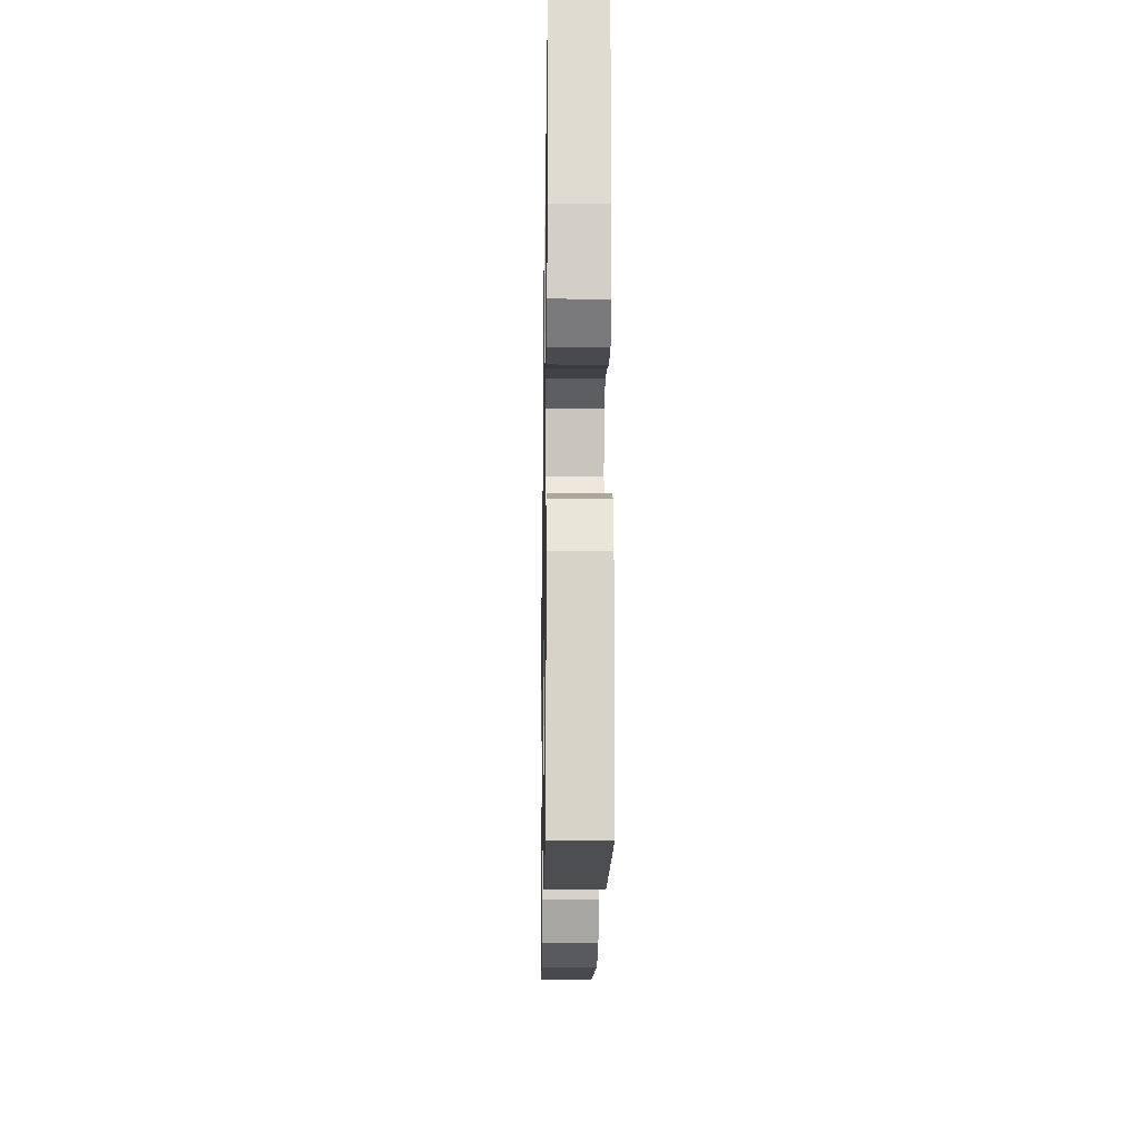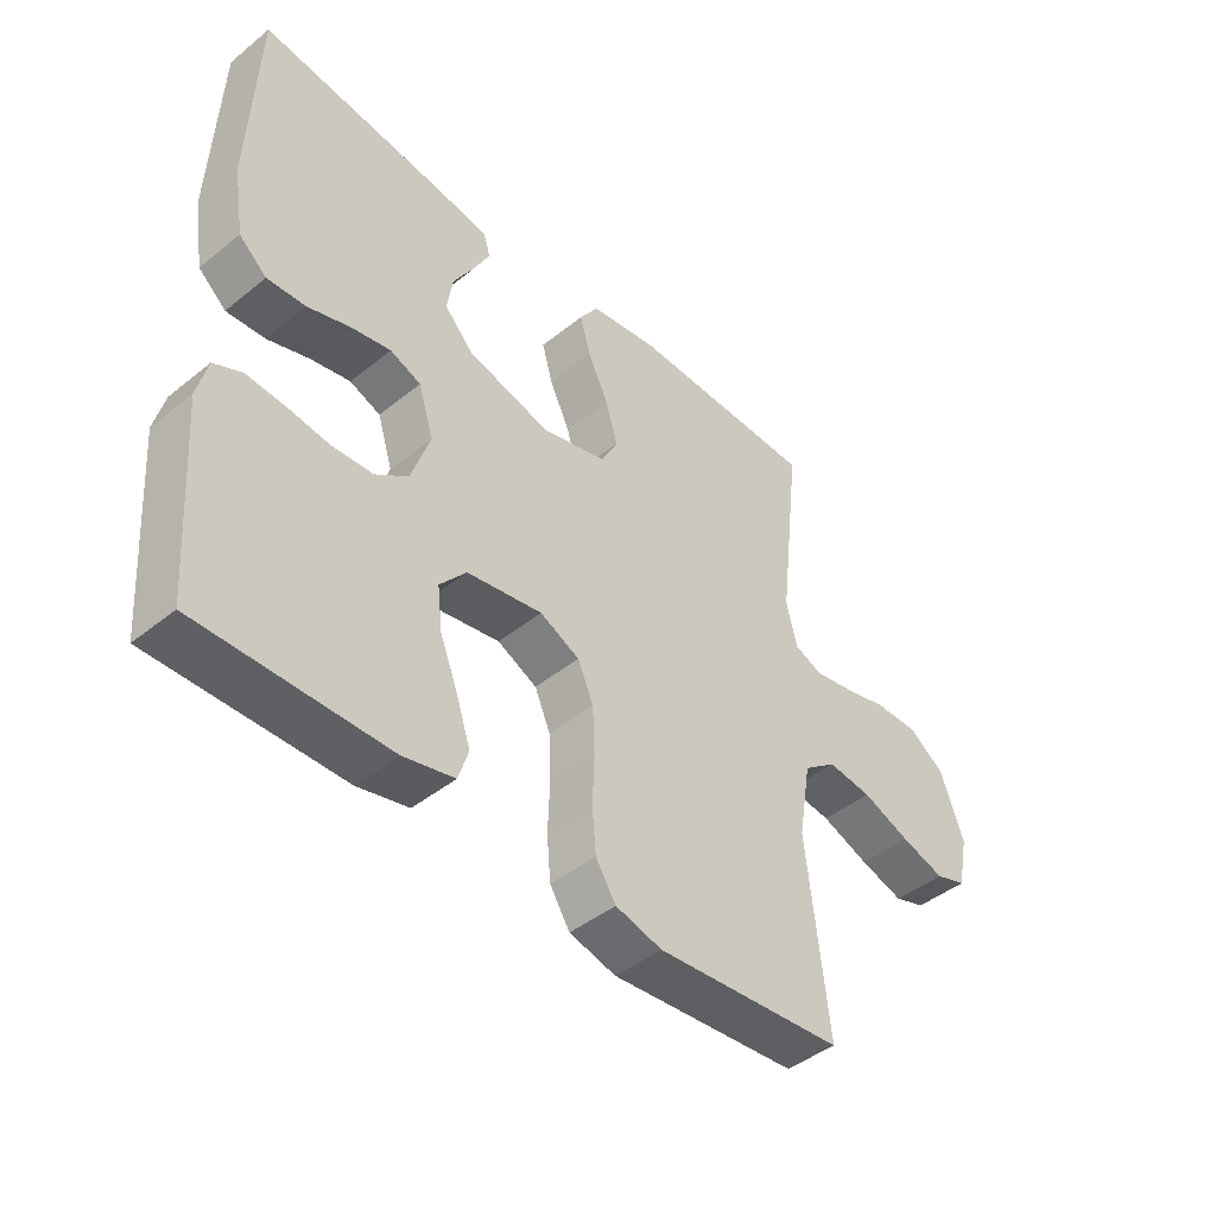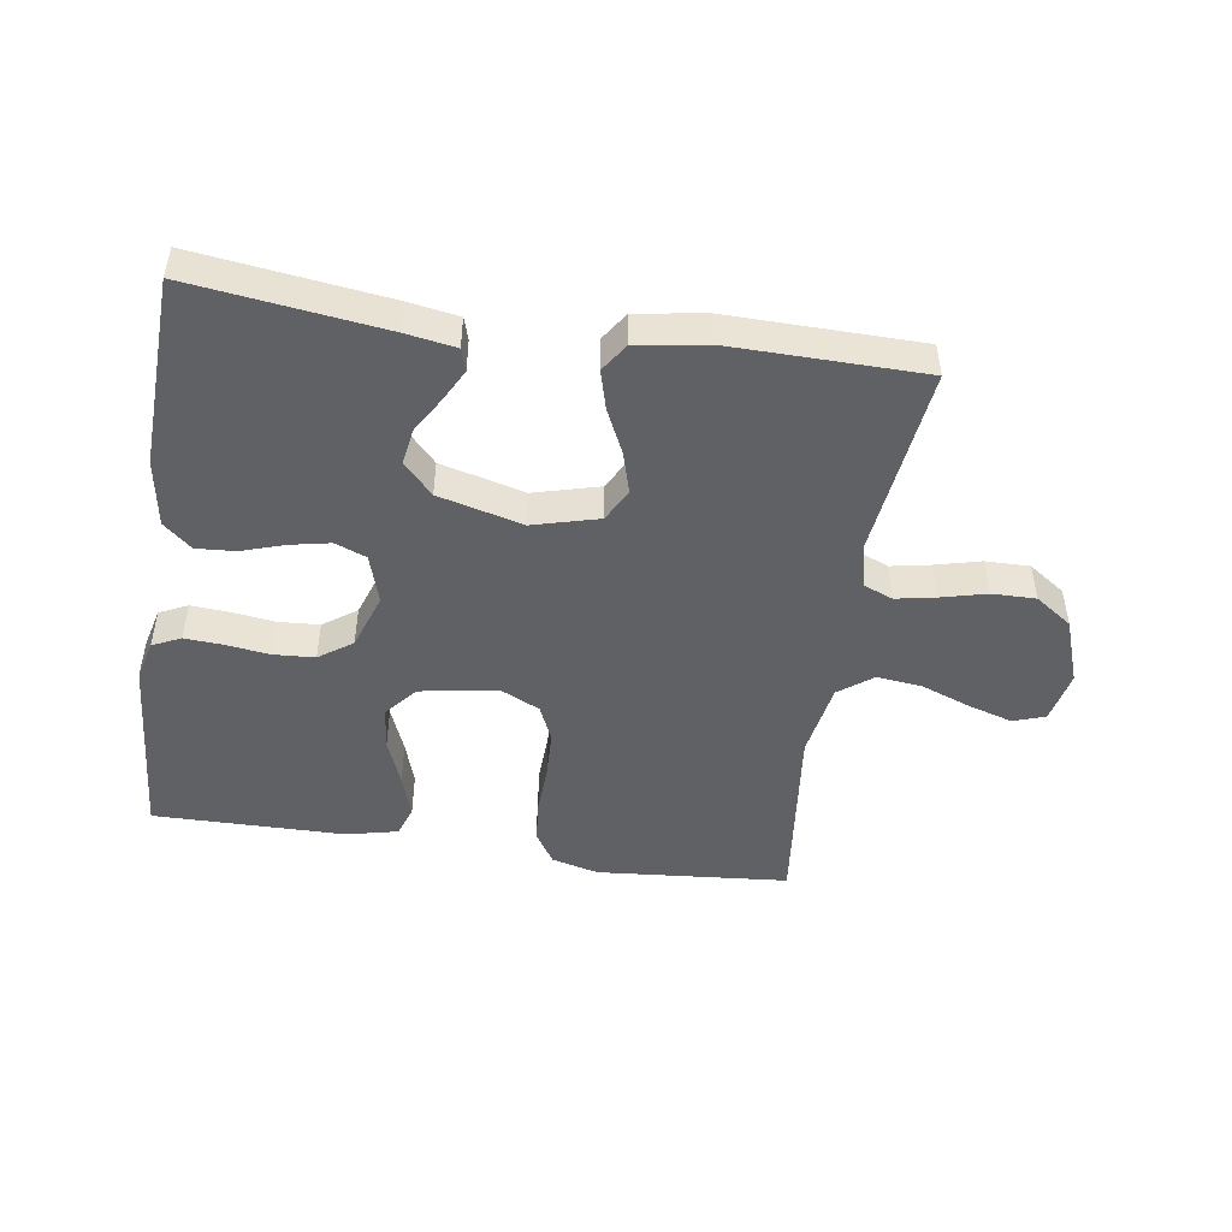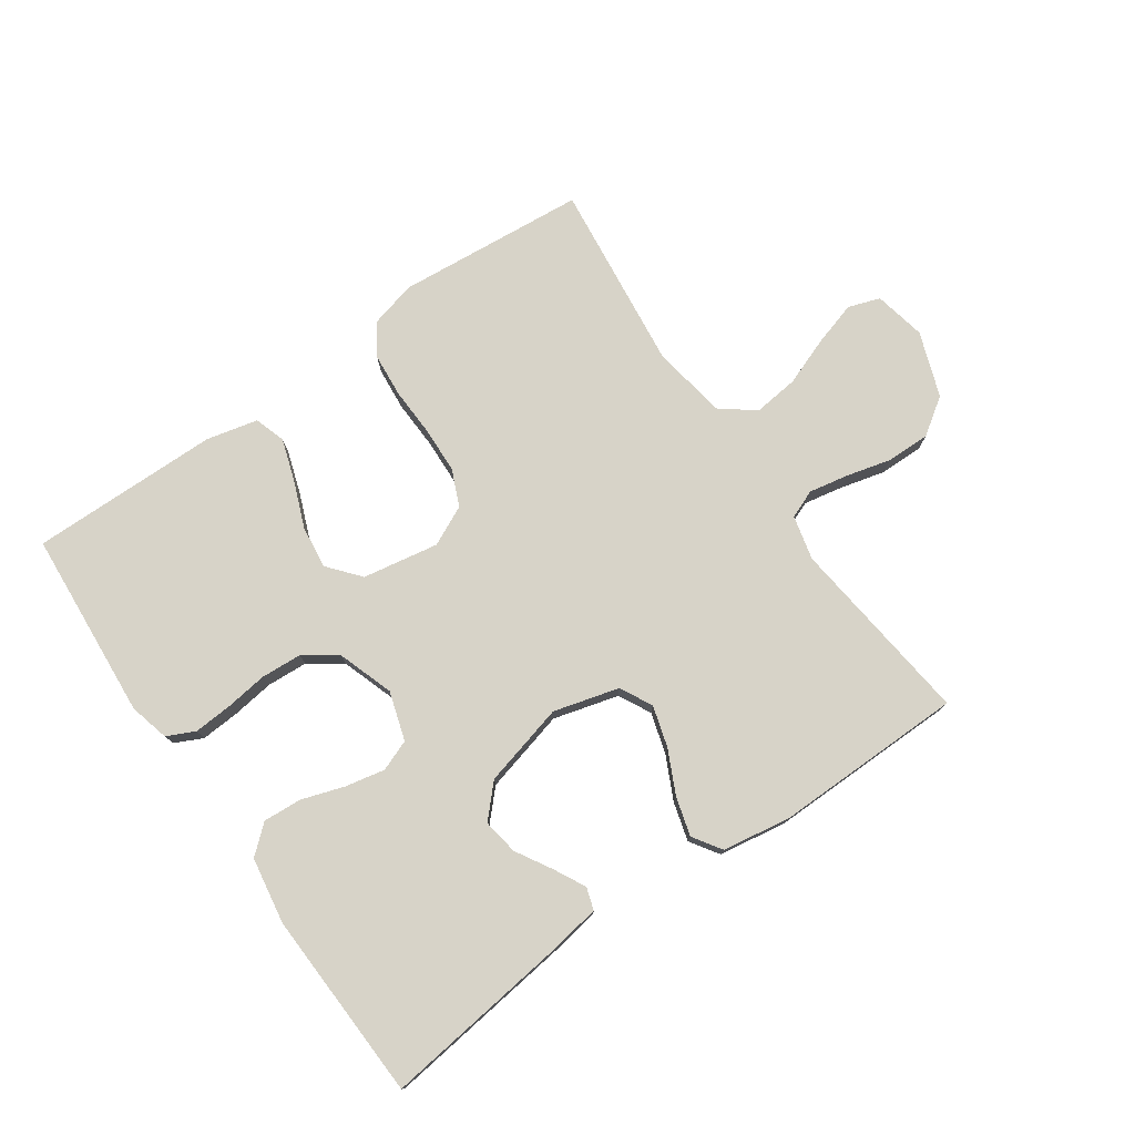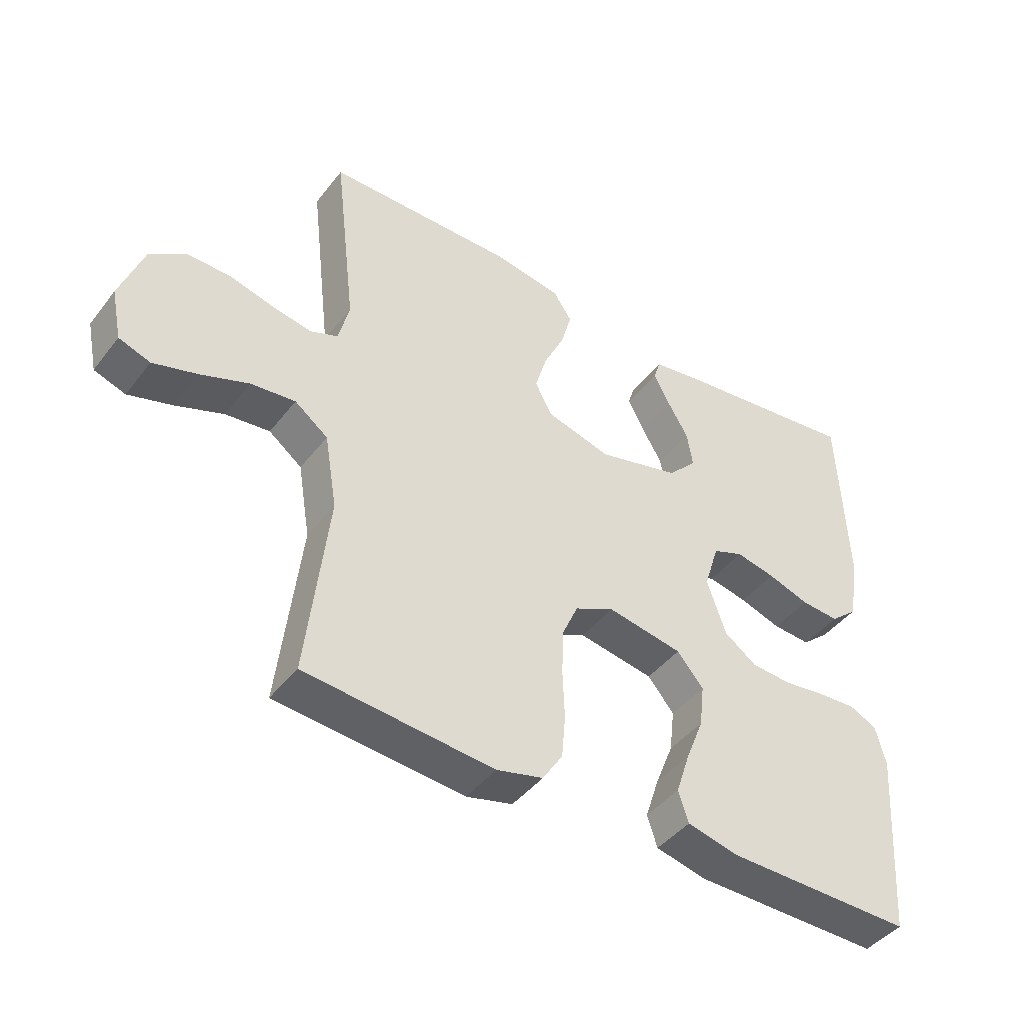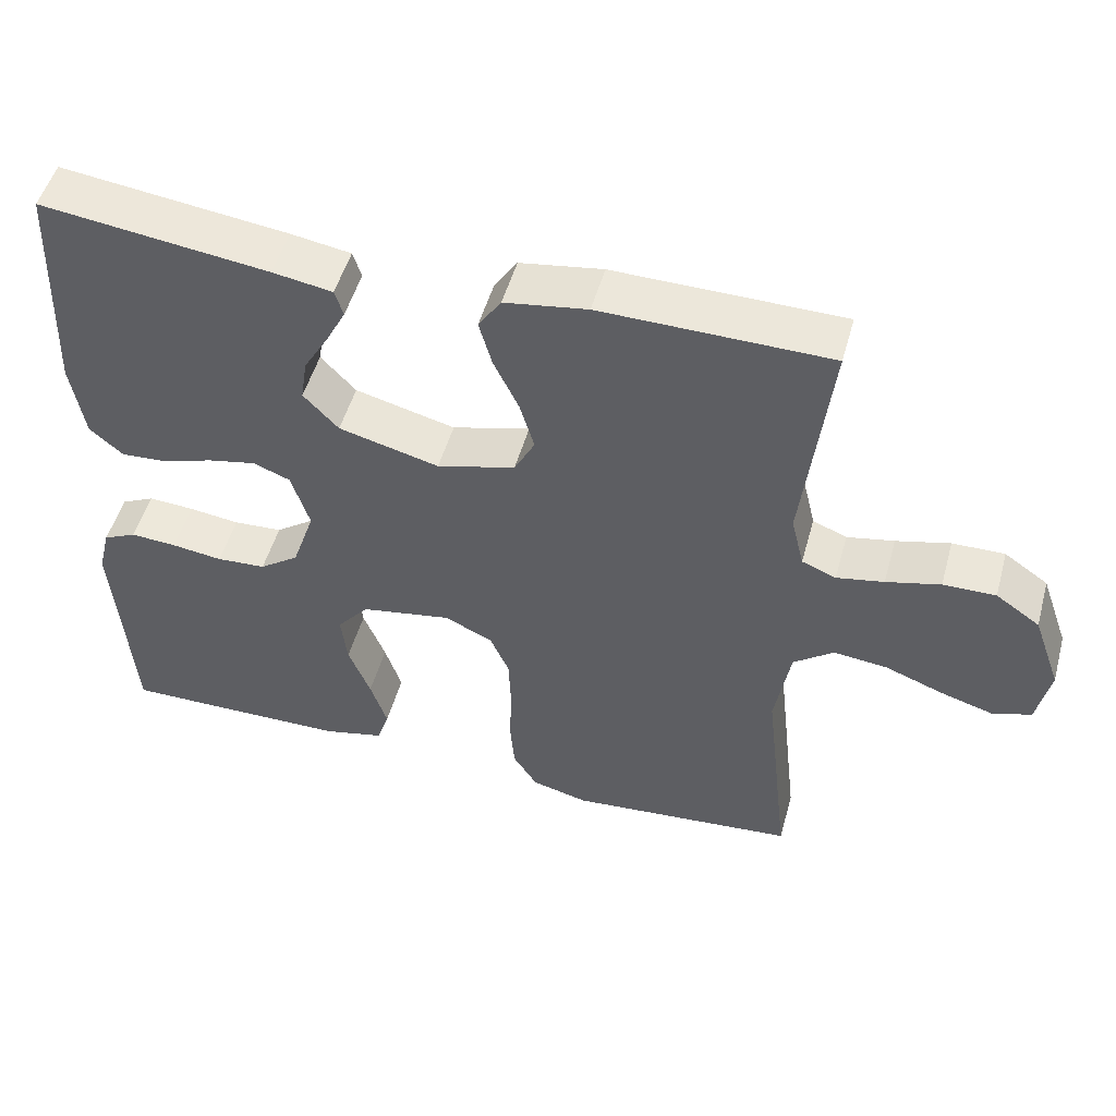
<metadata>
{"format":"obj","ext":"obj","renderer":"f3d","projection":"perspective","resolution":1024,"background":"white","views":[{"elev":-17.3,"azim":-90.9,"up":"+Z"},{"elev":-44.3,"azim":-46.9,"up":"+Z"},{"elev":-47.7,"azim":-8.7,"up":"+Y"},{"elev":76.8,"azim":-34.8,"up":"+Y"},{"elev":-43.8,"azim":145.0,"up":"+Z"},{"elev":50.6,"azim":15.4,"up":"+Z"}]}
</metadata>
<code>
v -0.5 0.07 0.5
v -0.2 0.07 0.462
v -0.121 0.07 0.449
v -0.11 0.07 0.414
v -0.136 0.07 0.364
v -0.169 0.07 0.308
v -0.178 0.07 0.251
v -0.132 0.07 0.202
v 0 0.07 0.168
v 0.103 0.07 0.196
v 0.13 0.07 0.247
v 0.111 0.07 0.312
v 0.078 0.07 0.381
v 0.061 0.07 0.442
v 0.091 0.07 0.487
v 0.2 0.07 0.504
v 0.5 0.07 0.5
v 0.465 0.07 0.2
v 0.482 0.07 0.13
v 0.527 0.07 0.112
v 0.589 0.07 0.124
v 0.66 0.07 0.142
v 0.729 0.07 0.143
v 0.787 0.07 0.103
v 0.824 0.07 0
v 0.807 0.07 -0.082
v 0.757 0.07 -0.099
v 0.687 0.07 -0.078
v 0.61 0.07 -0.049
v 0.539 0.07 -0.041
v 0.486 0.07 -0.081
v 0.466 0.07 -0.2
v 0.5 0.07 -0.5
v 0.2 0.07 -0.526
v 0.126 0.07 -0.507
v 0.094 0.07 -0.457
v 0.088 0.07 -0.388
v 0.091 0.07 -0.311
v 0.088 0.07 -0.237
v 0.063 0.07 -0.18
v 0 0.07 -0.15
v -0.12 0.07 -0.171
v -0.162 0.07 -0.221
v -0.154 0.07 -0.289
v -0.125 0.07 -0.362
v -0.103 0.07 -0.429
v -0.119 0.07 -0.478
v -0.2 0.07 -0.497
v -0.5 0.07 -0.5
v -0.522 0.07 -0.2
v -0.506 0.07 -0.137
v -0.462 0.07 -0.116
v -0.401 0.07 -0.12
v -0.334 0.07 -0.129
v -0.269 0.07 -0.125
v -0.217 0.07 -0.088
v -0.187 0.07 0
v -0.211 0.07 0.077
v -0.26 0.07 0.096
v -0.323 0.07 0.083
v -0.39 0.07 0.061
v -0.451 0.07 0.057
v -0.495 0.07 0.095
v -0.512 0.07 0.2
v -0.5 0 0.5
v -0.2 0 0.462
v -0.121 0 0.449
v -0.11 0 0.414
v -0.136 0 0.364
v -0.169 0 0.308
v -0.178 0 0.251
v -0.132 0 0.202
v 0 0 0.168
v 0.103 0 0.196
v 0.13 0 0.247
v 0.111 0 0.312
v 0.078 0 0.381
v 0.061 0 0.442
v 0.091 0 0.487
v 0.2 0 0.504
v 0.5 0 0.5
v 0.465 0 0.2
v 0.482 0 0.13
v 0.527 0 0.112
v 0.589 0 0.124
v 0.66 0 0.142
v 0.729 0 0.143
v 0.787 0 0.103
v 0.824 0 0
v 0.807 0 -0.082
v 0.757 0 -0.099
v 0.687 0 -0.078
v 0.61 0 -0.049
v 0.539 0 -0.041
v 0.486 0 -0.081
v 0.466 0 -0.2
v 0.5 0 -0.5
v 0.2 0 -0.526
v 0.126 0 -0.507
v 0.094 0 -0.457
v 0.088 0 -0.388
v 0.091 0 -0.311
v 0.088 0 -0.237
v 0.063 0 -0.18
v 0 0 -0.15
v -0.12 0 -0.171
v -0.162 0 -0.221
v -0.154 0 -0.289
v -0.125 0 -0.362
v -0.103 0 -0.429
v -0.119 0 -0.478
v -0.2 0 -0.497
v -0.5 0 -0.5
v -0.522 0 -0.2
v -0.506 0 -0.137
v -0.462 0 -0.116
v -0.401 0 -0.12
v -0.334 0 -0.129
v -0.269 0 -0.125
v -0.217 0 -0.088
v -0.187 0 0
v -0.211 0 0.077
v -0.26 0 0.096
v -0.323 0 0.083
v -0.39 0 0.061
v -0.451 0 0.057
v -0.495 0 0.095
v -0.512 0 0.2
f 60 61 62 63
f 59 60 63 64
f 58 59 64 1
f 51 52 53 54
f 49 50 51 54
f 49 54 55
f 48 49 55 56
f 44 45 46 47
f 44 47 48 56
f 35 36 37 38
f 35 38 39
f 32 33 34 35
f 31 32 35 39
f 30 31 39 40
f 26 27 28 29
f 24 25 26 29
f 24 29 30
f 21 22 23 24
f 20 21 24 30
f 19 20 30 40
f 15 16 17 18
f 12 13 14 15
f 11 12 15 18
f 10 11 18 19
f 3 4 5 6
f 1 2 3 6
f 58 1 6 7
f 57 58 7 8
f 43 44 56
f 42 43 56 57
f 41 42 57 8
f 9 10 19 40
f 8 9 40 41
f 127 126 125 124
f 128 127 124 123
f 65 128 123 122
f 118 117 116 115
f 118 115 114 113
f 119 118 113
f 120 119 113 112
f 111 110 109 108
f 120 112 111 108
f 102 101 100 99
f 103 102 99
f 99 98 97 96
f 103 99 96 95
f 104 103 95 94
f 93 92 91 90
f 93 90 89 88
f 94 93 88
f 88 87 86 85
f 94 88 85 84
f 104 94 84 83
f 82 81 80 79
f 79 78 77 76
f 82 79 76 75
f 83 82 75 74
f 70 69 68 67
f 70 67 66 65
f 71 70 65 122
f 72 71 122 121
f 120 108 107
f 121 120 107 106
f 72 121 106 105
f 104 83 74 73
f 105 104 73 72
f 1 65 66 2
f 2 66 67 3
f 3 67 68 4
f 4 68 69 5
f 5 69 70 6
f 6 70 71 7
f 7 71 72 8
f 8 72 73 9
f 9 73 74 10
f 10 74 75 11
f 11 75 76 12
f 12 76 77 13
f 13 77 78 14
f 14 78 79 15
f 15 79 80 16
f 16 80 81 17
f 17 81 82 18
f 18 82 83 19
f 19 83 84 20
f 20 84 85 21
f 21 85 86 22
f 22 86 87 23
f 23 87 88 24
f 24 88 89 25
f 25 89 90 26
f 26 90 91 27
f 27 91 92 28
f 28 92 93 29
f 29 93 94 30
f 30 94 95 31
f 31 95 96 32
f 32 96 97 33
f 33 97 98 34
f 34 98 99 35
f 35 99 100 36
f 36 100 101 37
f 37 101 102 38
f 38 102 103 39
f 39 103 104 40
f 40 104 105 41
f 41 105 106 42
f 42 106 107 43
f 43 107 108 44
f 44 108 109 45
f 45 109 110 46
f 46 110 111 47
f 47 111 112 48
f 48 112 113 49
f 49 113 114 50
f 50 114 115 51
f 51 115 116 52
f 52 116 117 53
f 53 117 118 54
f 54 118 119 55
f 55 119 120 56
f 56 120 121 57
f 57 121 122 58
f 58 122 123 59
f 59 123 124 60
f 60 124 125 61
f 61 125 126 62
f 62 126 127 63
f 63 127 128 64
f 64 128 65 1

</code>
